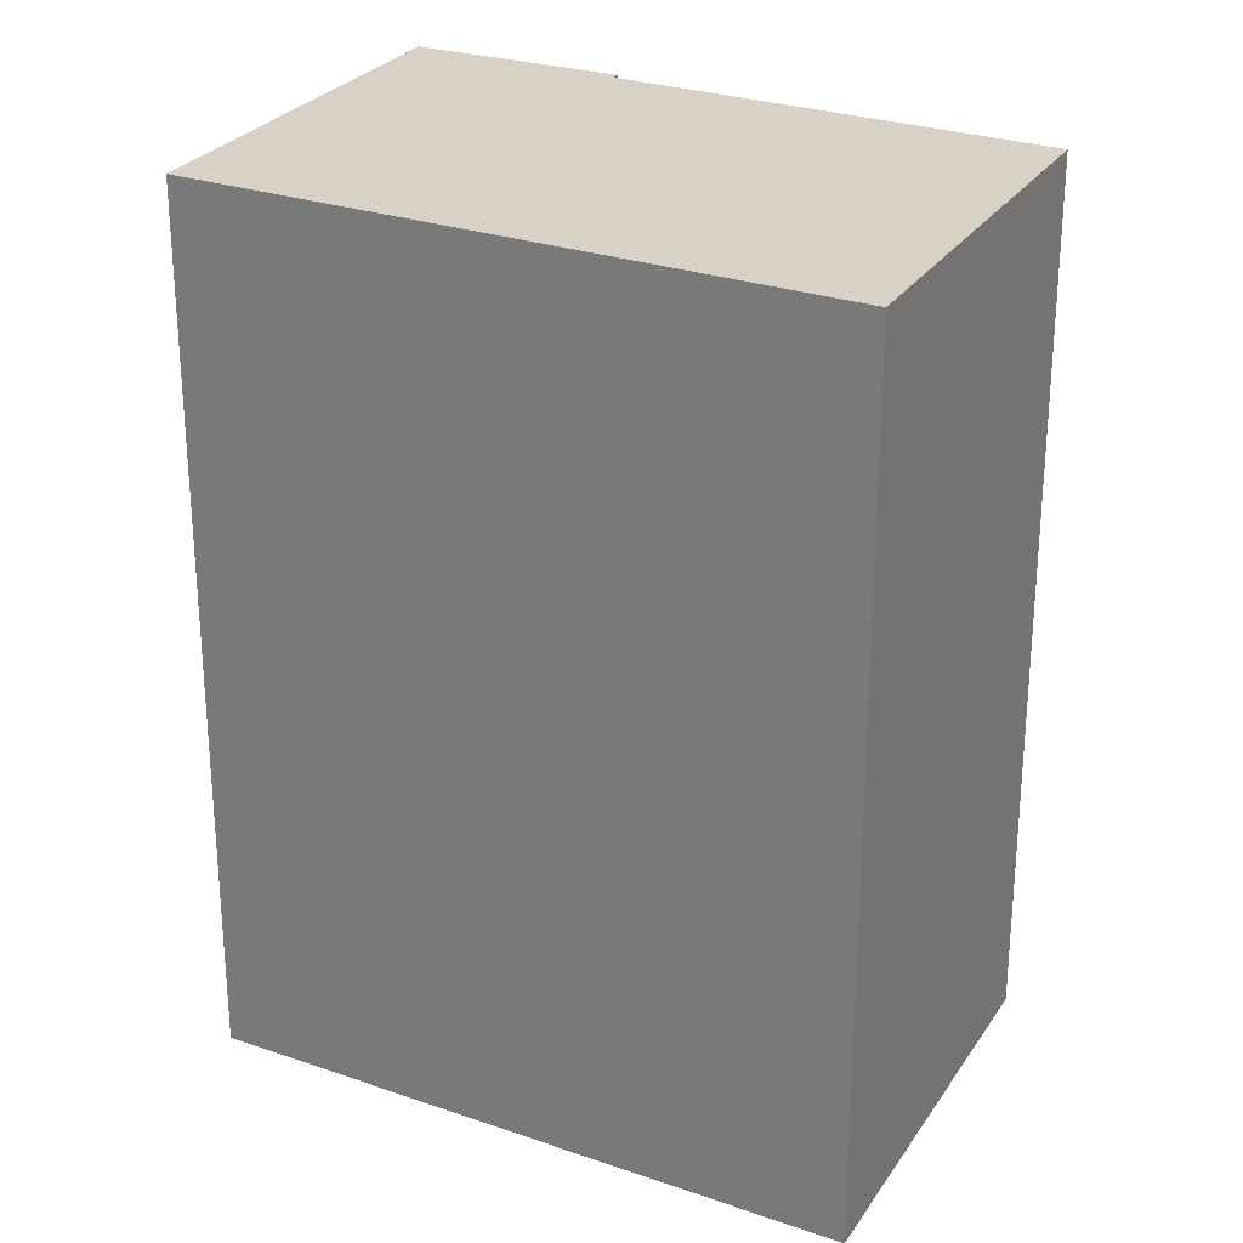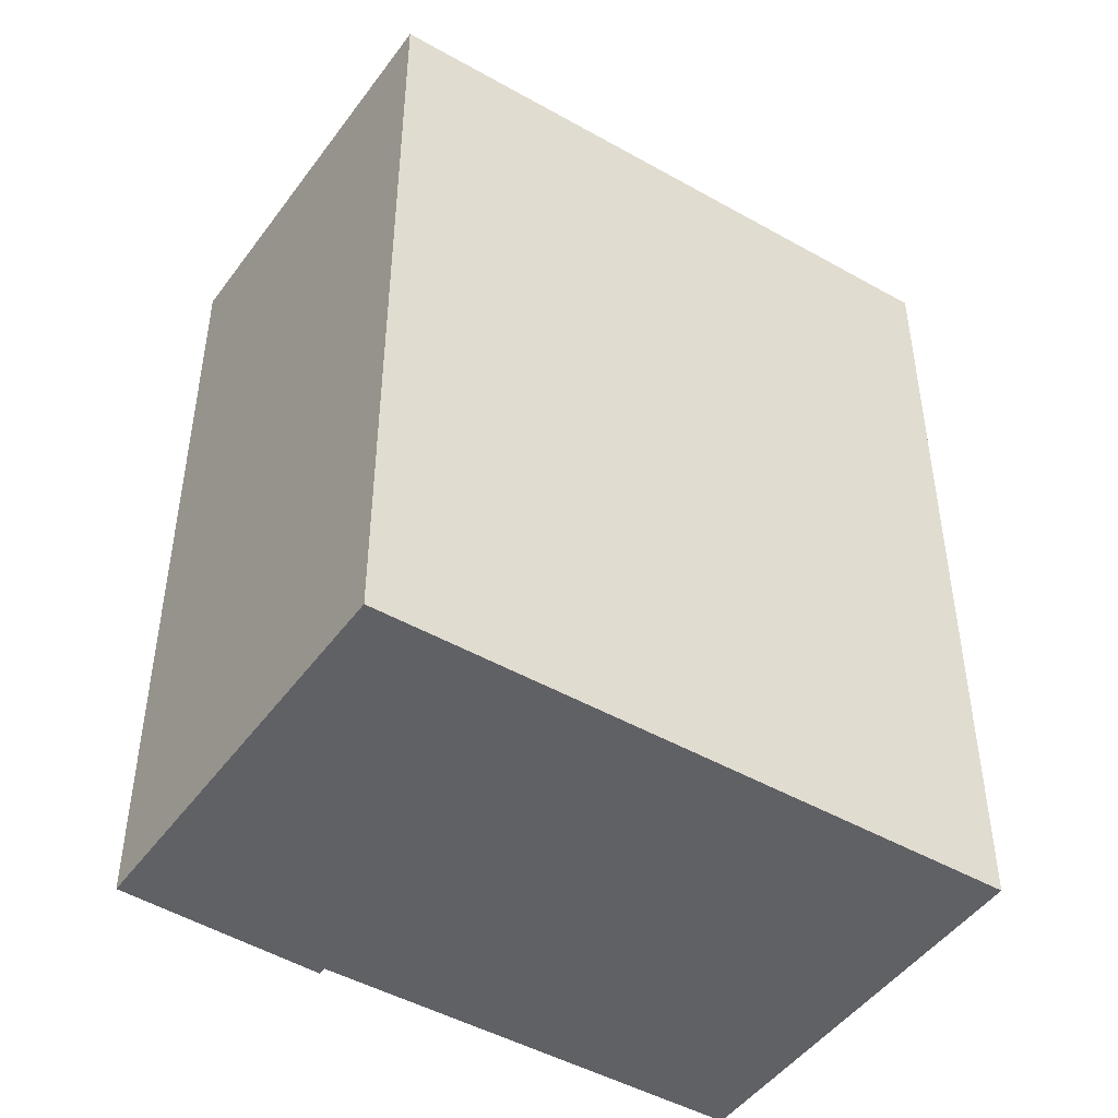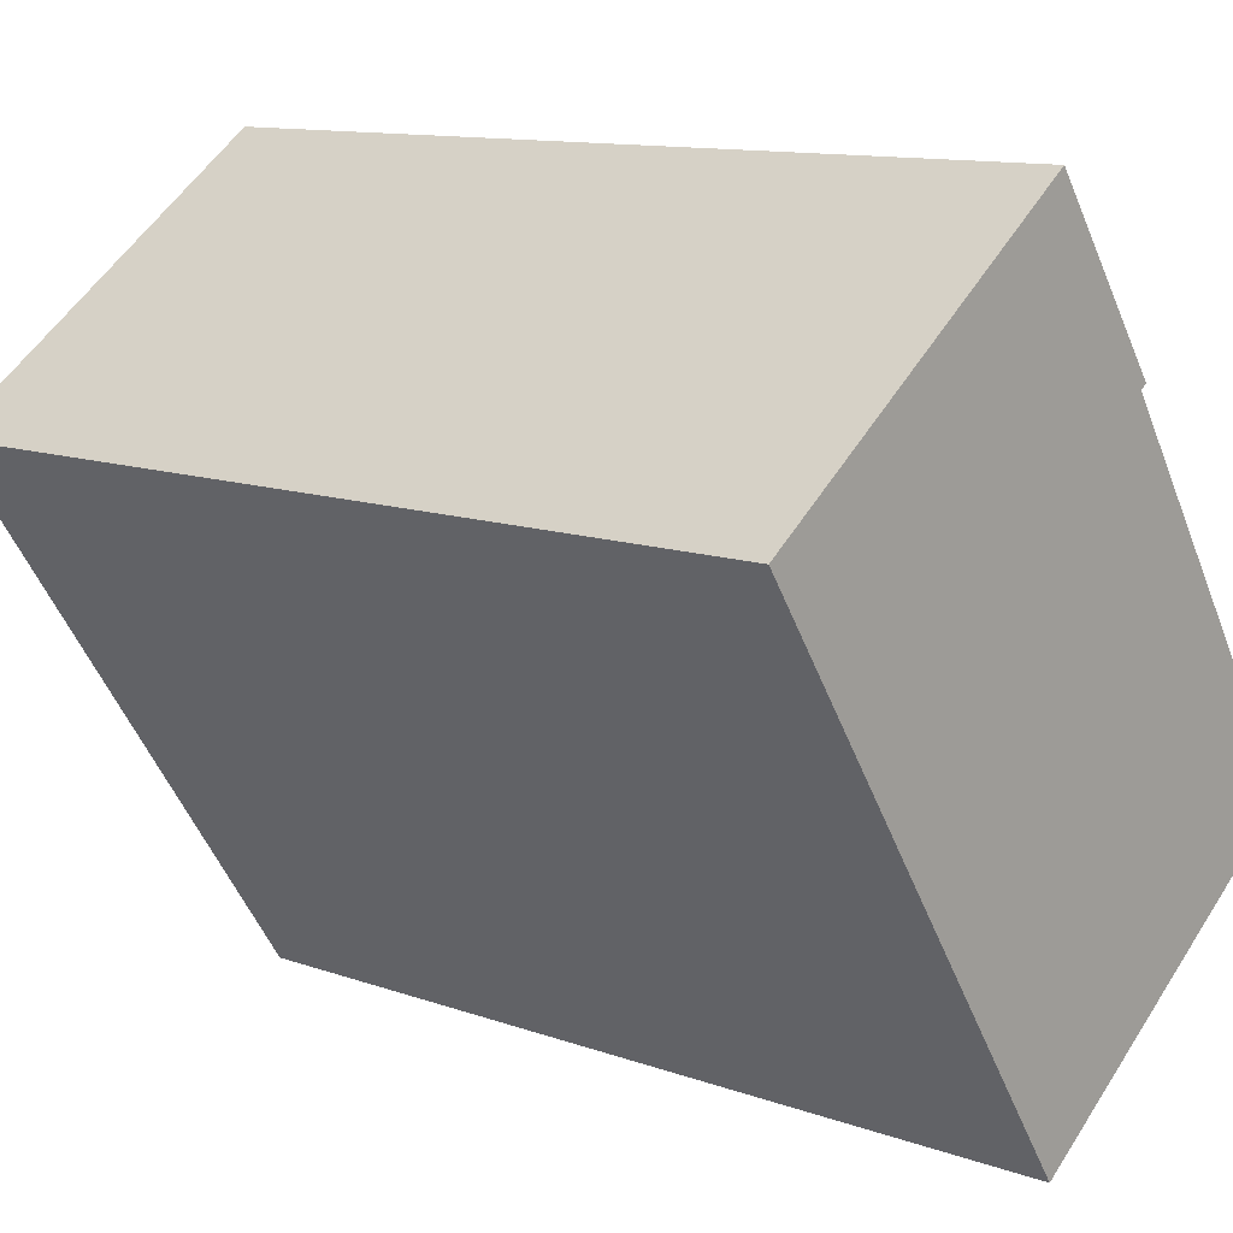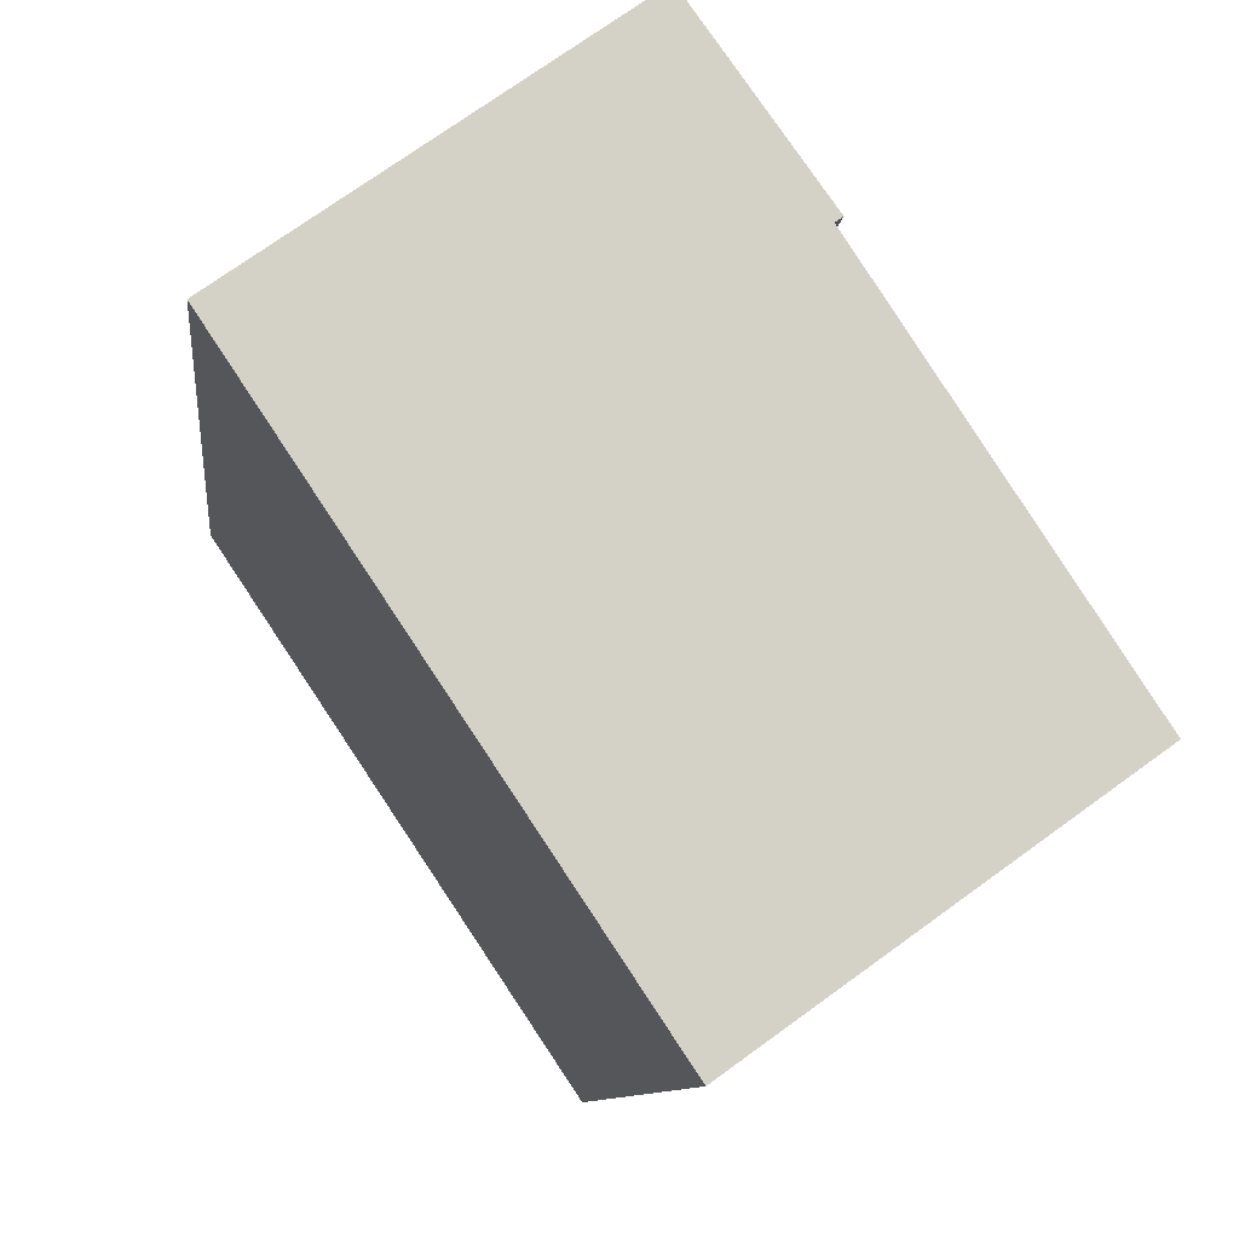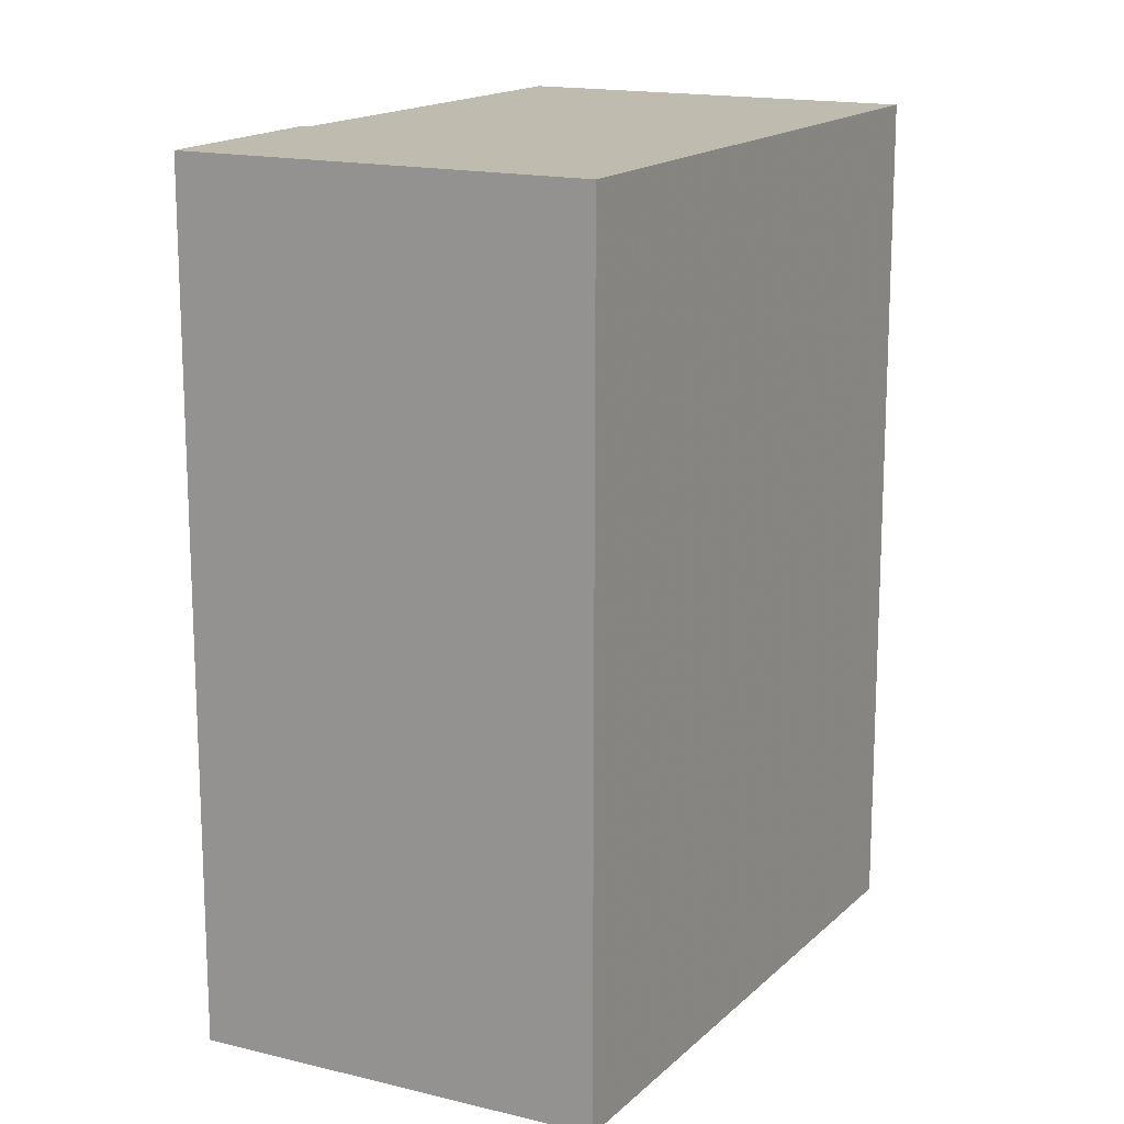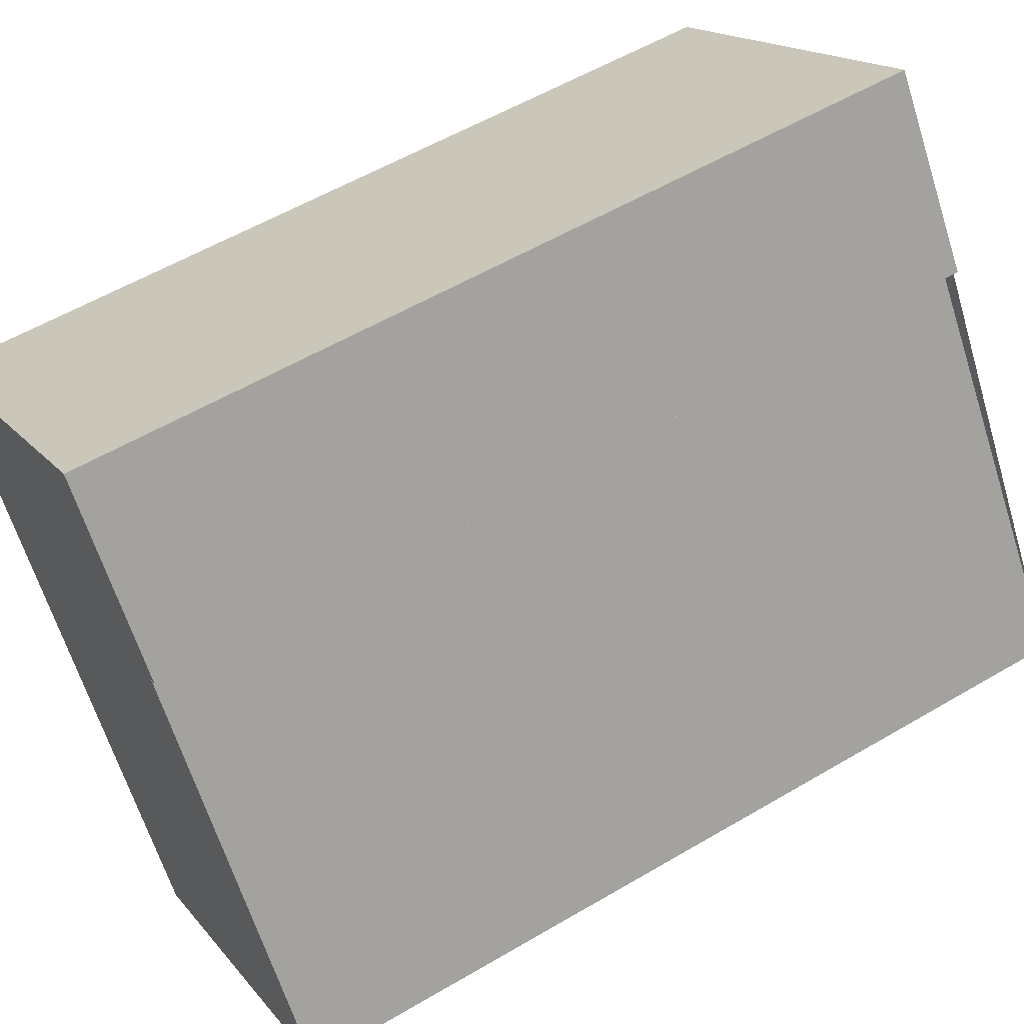
<metadata>
{"format":"obj","ext":"obj","renderer":"f3d","projection":"perspective","resolution":1024,"background":"white","views":[{"elev":27.2,"azim":152.0,"up":"+Y"},{"elev":-47.8,"azim":91.3,"up":"+Y"},{"elev":11.6,"azim":130.9,"up":"+Z"},{"elev":-9.4,"azim":173.8,"up":"+Z"},{"elev":16.0,"azim":62.9,"up":"+Y"},{"elev":56.6,"azim":-121.6,"up":"+Z"}]}
</metadata>
<code>
v 612.2 -266.8 157.1
v 606.2 -266.8 161.4
v 604.1 -266.8 158.4
v 604.5 -266.8 158.1
v 600 -266.8 151.9
v 605.9 -266.8 147.7
v 612.2 -251.6 157.1
v 606.2 -251.6 161.4
v 604.1 -251.6 158.4
v 604.5 -251.6 158.1
v 600 -251.6 151.9
v 605.9 -251.6 147.7
g CityEngineShapeMaterial_299
f 2 1 6 5 4 3
f 8 7 12 11 10 9
f 1 6 12 7
f 6 5 11 12
f 5 4 10 11
f 4 3 9 10
f 3 2 8 9
f 2 1 7 8

</code>
